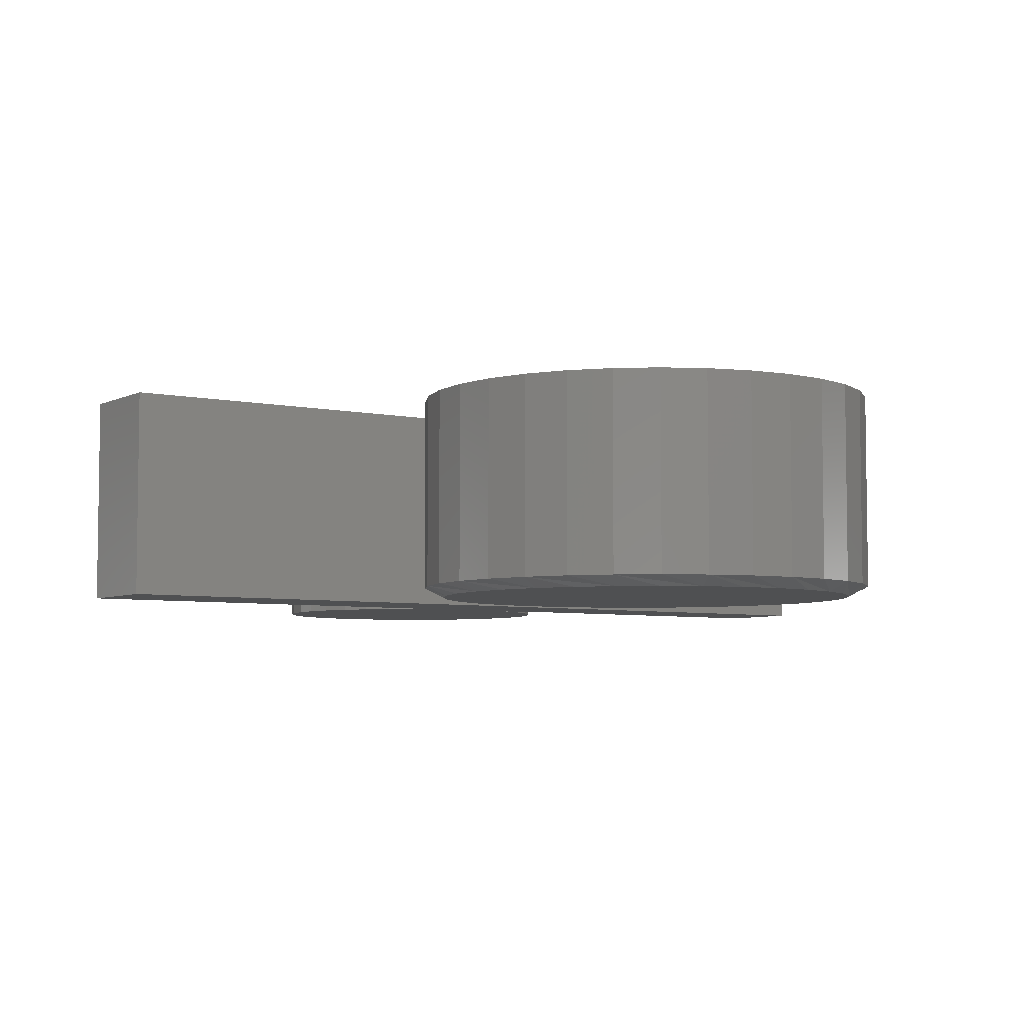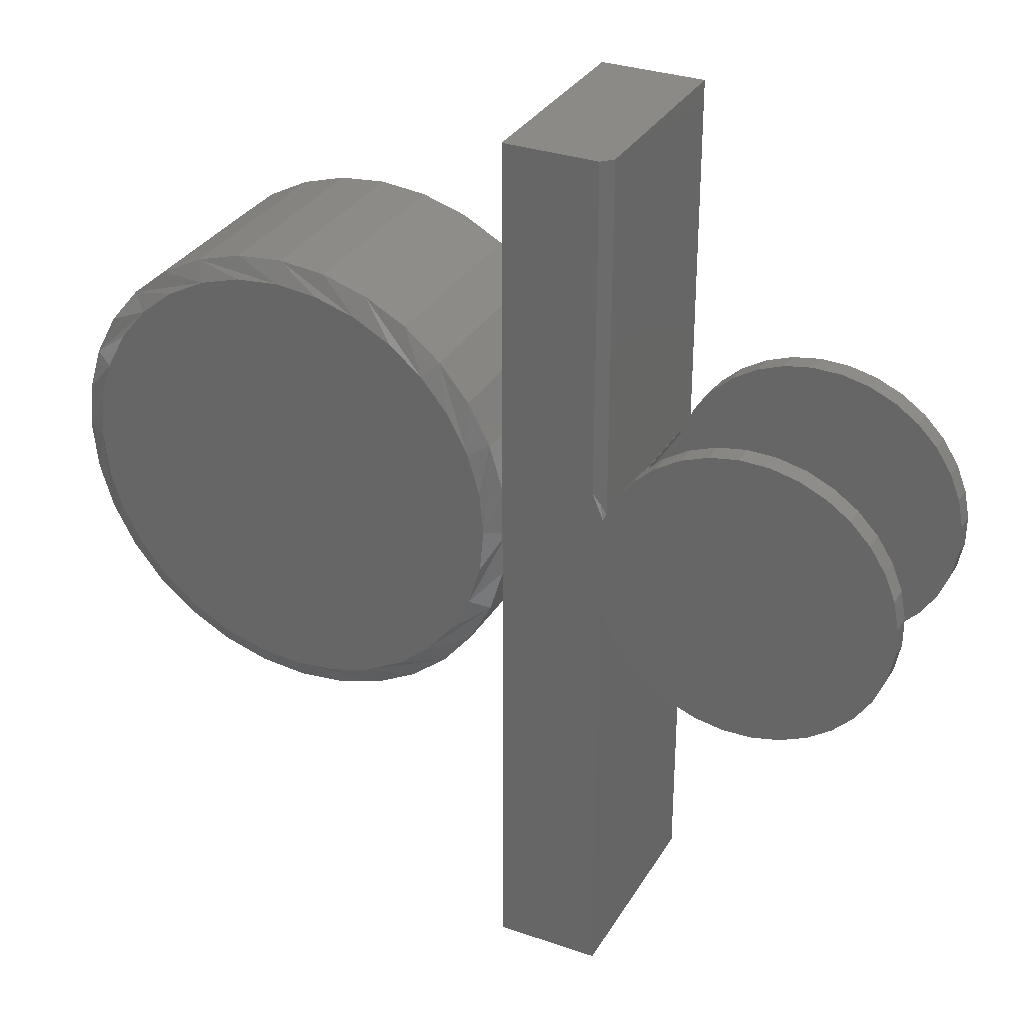
<metadata>
{"format":"stl","ext":"stl","renderer":"f3d","projection":"perspective","resolution":1024,"background":"white","views":[{"elev":-5.4,"azim":-124.1,"up":"+Y"},{"elev":31.6,"azim":26.0,"up":"+Z"}]}
</metadata>
<code>
# stl→obj: 343 verts, 672 faces
v 0.1436 -0.3281 0.1142
v 0.1436 -0.3281 0.625
v 8.419e-17 -0.3281 0.625
v 0.4057 -0.3281 0.2246
v 0.3614 -0.3281 0.226
v 0.3176 -0.3281 0.2189
v 0.4466 -0.3281 -0.2226
v 0.3589 -0.3281 -0.2329
v 0.4032 -0.3281 -0.232
v 0.1592 -0.3281 -0.07939
v 0.1778 -0.3281 -0.1197
v 0.5795 -0.3281 -0.1114
v 0.5965 -0.3281 -0.07045
v 0.6052 -0.3281 -0.02697
v 0.6055 -0.3281 0.01738
v 0.5972 -0.3281 0.06096
v 0.1601 -0.3281 0.07469
v 0 -0.3281 -0.75
v 0.1592 -0.3281 -0.75
v 0.1791 -0.3281 0.1148
v 0.5807 -0.3281 0.1021
v 0.2055 -0.3281 0.1504
v 0.5566 -0.3281 0.1394
v 0.2382 -0.3281 0.1804
v 0.5259 -0.3281 0.1713
v 0.276 -0.3281 0.2035
v 0.4895 -0.3281 0.1968
v 0.449 -0.3281 0.2147
v 0.5551 -0.3281 -0.1484
v 0.2038 -0.3281 -0.1556
v 0.5239 -0.3281 -0.18
v 0.2362 -0.3281 -0.1859
v 0.4873 -0.3281 -0.2051
v 0.2738 -0.3281 -0.2094
v 0.3152 -0.3281 -0.2253
v 0.3176 3.684e-17 0.2189
v 0.3614 3.967e-17 0.226
v 0.4057 4.205e-17 0.2246
v 0.6052 3.916e-17 -0.02697
v 0.5965 3.626e-17 -0.07045
v 0.1592 1.149e-17 -0.07939
v 0.4032 1.656e-17 -0.232
v 0.3589 1.405e-17 -0.2329
v 0.4466 1.949e-17 -0.2226
v 0.6055 4.163e-17 0.01738
v -0.0001645 6.851e-17 -1.349e-16
v 0.1592 -1.082e-33 -0.75
v 0 0 -0.75
v 0.449 4.39e-17 0.2147
v 0.4895 4.515e-17 0.1968
v 0.276 3.368e-17 0.2035
v 0.5259 4.576e-17 0.1713
v 0.2382 3.029e-17 0.1804
v 0.5566 4.57e-17 0.1394
v 0.2055 2.681e-17 0.1504
v 0.5807 4.496e-17 0.1021
v 0.1791 2.337e-17 0.1148
v 0.5972 4.359e-17 0.06096
v 0.1601 2.009e-17 0.07469
v 0.3152 1.205e-17 -0.2253
v 0.2738 1.063e-17 -0.2094
v 0.4873 2.273e-17 -0.2051
v 0.2362 9.849e-18 -0.1859
v 0.5239 2.615e-17 -0.18
v 0.2038 9.733e-18 -0.1556
v 0.5551 2.963e-17 -0.1484
v 0.1778 1.029e-17 -0.1197
v 0.5795 3.304e-17 -0.1114
v 8.419e-17 1.527e-16 0.625
v 0.1592 1.527e-16 0.625
v 0.1562 -0.03125 -0.07031
v 0.156 -0.03125 0.06256
v 0.1562 -0.2969 -0.07031
v 0.156 -0.2969 0.06256
v 0.4048 -0.03125 0.2247
v 0.3604 -0.03125 0.2259
v 0.3167 -0.03125 0.2186
v 0.4469 -0.03125 -0.2225
v 0.3591 -0.03125 -0.2329
v 0.4035 -0.03125 -0.232
v 0.1592 -0.03125 -0.07939
v 0.5966 -0.03125 -0.06993
v 0.6053 -0.03125 -0.02638
v 0.6054 -0.03125 0.01801
v 0.1596 -0.03125 0.07355
v 0.597 -0.03125 0.0616
v 0.1785 -0.03125 0.1137
v 0.5804 -0.03125 0.1028
v 0.2047 -0.03125 0.1496
v 0.5562 -0.03125 0.14
v 0.2373 -0.03125 0.1797
v 0.5252 -0.03125 0.1718
v 0.2751 -0.03125 0.203
v 0.4888 -0.03125 0.1972
v 0.4481 -0.03125 0.215
v 0.5798 -0.03125 -0.111
v 0.1778 -0.03125 -0.1197
v 0.5553 -0.03125 -0.1481
v 0.2038 -0.03125 -0.1557
v 0.5242 -0.03125 -0.1798
v 0.2363 -0.03125 -0.186
v 0.4876 -0.03125 -0.2049
v 0.2739 -0.03125 -0.2095
v 0.3154 -0.03125 -0.2253
v 0.1596 -0.2969 0.07355
v 0.1592 -0.2969 -0.07939
v 0.3167 -0.2969 0.2186
v 0.3604 -0.2969 0.2259
v 0.4048 -0.2969 0.2247
v 0.4035 -0.2969 -0.232
v 0.3591 -0.2969 -0.2329
v 0.4469 -0.2969 -0.2225
v 0.6054 -0.2969 0.01801
v 0.6053 -0.2969 -0.02638
v 0.5966 -0.2969 -0.06993
v 0.4481 -0.2969 0.215
v 0.4888 -0.2969 0.1972
v 0.2751 -0.2969 0.203
v 0.5252 -0.2969 0.1718
v 0.2373 -0.2969 0.1797
v 0.5562 -0.2969 0.14
v 0.2047 -0.2969 0.1496
v 0.5804 -0.2969 0.1028
v 0.1785 -0.2969 0.1137
v 0.597 -0.2969 0.0616
v 0.3154 -0.2969 -0.2253
v 0.2739 -0.2969 -0.2095
v 0.4876 -0.2969 -0.2049
v 0.2363 -0.2969 -0.186
v 0.5242 -0.2969 -0.1798
v 0.2038 -0.2969 -0.1557
v 0.5553 -0.2969 -0.1481
v 0.1778 -0.2969 -0.1197
v 0.5798 -0.2969 -0.111
v 0.1596 2e-17 0.07355
v 0.1596 -0.3281 0.07355
v 0.1521 -0.3196 0.09518
v 0.1592 -0.3125 0.075
v 0.128 -0.03125 0.5938
v 0.128 -0.03125 -0.003536
v 0.128 -0.2969 0.5938
v 0.128 -0.2969 -0.003537
v 0.128 -0.03125 -0.7188
v 0.128 -0.2969 -0.7188
v 0.03125 -0.2969 -0.7188
v 0.03125 -0.2969 0.5938
v 0.03125 -0.03125 -0.7188
v 0.03125 -0.03125 0.5938
v 0.03125 -0.03125 2.255e-16
v -0.4328 -0.03125 0.3294
v -0.3017 -0.03125 0.3294
v -0.3673 -0.03125 0.3359
v -0.2387 -0.03125 0.3103
v -0.4958 -0.03125 0.3103
v -0.1807 -0.03125 0.2793
v -0.5539 -0.03125 0.2793
v -0.1298 -0.03125 0.2375
v -0.6048 -0.03125 0.2375
v -0.08802 -0.03125 0.1866
v -0.6465 -0.03125 0.1866
v -0.05698 -0.03125 0.1285
v -0.6776 -0.03125 0.1285
v -0.03787 -0.03125 0.06552
v -0.6967 -0.03125 0.06552
v -0.03141 -0.03125 -4.304e-17
v -0.7031 -0.03125 3.922e-17
v -0.03787 -0.03125 -0.06552
v -0.6967 -0.03125 -0.06552
v -0.05698 -0.03125 -0.1285
v -0.6776 -0.03125 -0.1285
v -0.08802 -0.03125 -0.1866
v -0.6465 -0.03125 -0.1866
v -0.1298 -0.03125 -0.2375
v -0.6048 -0.03125 -0.2375
v -0.1807 -0.03125 -0.2793
v -0.5539 -0.03125 -0.2793
v -0.2387 -0.03125 -0.3103
v -0.4958 -0.03125 -0.3103
v -0.3017 -0.03125 -0.3294
v -0.4328 -0.03125 -0.3294
v -0.3673 -0.03125 -0.3359
v -0.3017 -0.2932 -0.3294
v -0.2387 -0.2932 -0.3103
v -0.1807 -0.2932 -0.2793
v -0.1298 -0.2932 -0.2375
v -0.08802 -0.2932 -0.1866
v -0.05698 -0.2932 -0.1285
v -0.03787 -0.2932 -0.06552
v -0.03141 -0.2932 3.361e-13
v -0.3673 -0.2932 -0.3359
v -0.4328 -0.2932 -0.3294
v -0.4958 -0.2932 -0.3103
v -0.5539 -0.2932 -0.2793
v -0.6048 -0.2932 -0.2375
v -0.6465 -0.2932 -0.1866
v -0.6776 -0.2932 -0.1285
v -0.6967 -0.2932 -0.06552
v -0.7031 -0.2932 -5.064e-13
v -0.4328 -0.2932 0.3294
v -0.4958 -0.2932 0.3103
v -0.5539 -0.2932 0.2793
v -0.6048 -0.2932 0.2375
v -0.6465 -0.2932 0.1866
v -0.6776 -0.2932 0.1285
v -0.6967 -0.2932 0.06552
v -0.3673 -0.2932 0.3359
v -0.3017 -0.2932 0.3294
v -0.2387 -0.2932 0.3103
v -0.1807 -0.2932 0.2793
v -0.1298 -0.2932 0.2375
v -0.08802 -0.2932 0.1866
v -0.05698 -0.2932 0.1285
v -0.03787 -0.2932 0.06552
v -0.402 -0.2969 0.3267
v -0.3419 -0.2969 0.3275
v -0.2827 -0.2969 0.3174
v -0.4608 -0.2969 0.3149
v -0.3419 -0.2969 -0.3275
v -0.402 -0.2969 -0.3267
v -0.2827 -0.2969 -0.3174
v -0.4608 -0.2969 -0.3149
v -0.5164 -0.2969 -0.2927
v -0.2261 -0.2969 -0.2966
v -0.5671 -0.2969 -0.2607
v -0.1742 -0.2969 -0.2657
v -0.6111 -0.2969 -0.2201
v -0.1278 -0.2969 -0.2249
v -0.6471 -0.2969 -0.172
v -0.08993 -0.2969 -0.176
v -0.6738 -0.2969 -0.1181
v -0.06186 -0.2969 -0.1209
v -0.6902 -0.2969 -0.06012
v -0.04461 -0.2969 -0.06155
v -0.6957 -0.2969 -4.932e-13
v -0.03879 -0.2969 -4.934e-13
v -0.6902 -0.2969 0.06012
v -0.04461 -0.2969 0.06155
v -0.6738 -0.2969 0.1181
v -0.06186 -0.2969 0.1209
v -0.6471 -0.2969 0.172
v -0.08993 -0.2969 0.176
v -0.6111 -0.2969 0.2201
v -0.1278 -0.2969 0.2249
v -0.5671 -0.2969 0.2607
v -0.1742 -0.2969 0.2657
v -0.5164 -0.2969 0.2927
v -0.2261 -0.2969 0.2966
v 0.1592 -0.3125 0.625
v -0.6776 -0.3281 0.1285
v -0.7064 -0.3125 0.1405
v -0.7273 -0.3125 0.07162
v -0.0001645 -0.3125 -4.496e-17
v -0.007218 -0.3125 0.07162
v -0.03141 -0.3281 -1.945e-16
v -0.05698 -0.3281 0.1285
v -0.02811 -0.3125 0.1405
v -0.06203 -0.3125 0.204
v -0.1298 -0.3281 0.2375
v -0.1077 -0.3125 0.2596
v -0.1633 -0.3125 0.3052
v -0.2387 -0.3281 0.3103
v -0.2268 -0.3125 0.3392
v -0.2957 -0.3125 0.3601
v -0.3673 -0.3281 0.3359
v -0.3673 -0.3125 0.3671
v -0.4389 -0.3125 0.3601
v -0.4958 -0.3281 0.3103
v -0.5078 -0.3125 0.3392
v -0.5712 -0.3125 0.3052
v -0.6048 -0.3281 0.2375
v -0.6269 -0.3125 0.2596
v -0.6725 -0.3125 0.204
v -0.7031 -0.3281 2.915e-07
v -0.6967 -0.3281 0.06552
v -0.7344 -0.3125 4.496e-17
v -0.03787 -0.3281 0.06552
v -0.08802 -0.3281 0.1866
v -0.1807 -0.3281 0.2793
v -0.3017 -0.3281 0.3294
v -0.4328 -0.3281 0.3294
v -0.5539 -0.3281 0.2793
v -0.6465 -0.3281 0.1866
v -0.05698 -0.3281 -0.1285
v -0.02811 -0.3125 -0.1405
v -0.007218 -0.3125 -0.07162
v -0.7273 -0.3125 -0.07162
v -0.6776 -0.3281 -0.1285
v -0.7064 -0.3125 -0.1405
v -0.6725 -0.3125 -0.204
v -0.6048 -0.3281 -0.2375
v -0.6269 -0.3125 -0.2596
v -0.5712 -0.3125 -0.3052
v -0.4958 -0.3281 -0.3103
v -0.5078 -0.3125 -0.3392
v -0.4389 -0.3125 -0.3601
v -0.3673 -0.3281 -0.3359
v -0.3673 -0.3125 -0.3671
v -0.2957 -0.3125 -0.3601
v -0.2387 -0.3281 -0.3103
v -0.2268 -0.3125 -0.3392
v -0.1633 -0.3125 -0.3052
v -0.1298 -0.3281 -0.2375
v -0.1077 -0.3125 -0.2596
v -0.06203 -0.3125 -0.204
v -0.03787 -0.3281 -0.06552
v -0.6967 -0.3281 -0.06553
v -0.6465 -0.3281 -0.1866
v -0.5539 -0.3281 -0.2793
v -0.4328 -0.3281 -0.3294
v -0.3017 -0.3281 -0.3294
v -0.1807 -0.3281 -0.2793
v -0.08802 -0.3281 -0.1866
v -0.007218 6.773e-17 -0.07162
v -0.02811 6.541e-17 -0.1405
v -0.06203 6.164e-17 -0.204
v -0.1077 5.658e-17 -0.2596
v -0.1633 5.04e-17 -0.3052
v -0.2268 4.335e-17 -0.3392
v -0.2957 3.571e-17 -0.3601
v -0.3673 2.776e-17 -0.3671
v -0.4389 1.98e-17 -0.3601
v -0.5078 1.216e-17 -0.3392
v -0.5712 5.112e-18 -0.3052
v -0.6269 -1.064e-18 -0.2596
v -0.6725 -6.133e-18 -0.204
v -0.7064 -9.899e-18 -0.1405
v -0.7273 -1.222e-17 -0.07162
v -0.7344 -1.3e-17 4.496e-17
v -0.7273 -1.222e-17 0.07162
v -0.7064 -9.899e-18 0.1405
v -0.6725 -6.133e-18 0.204
v -0.6269 -1.064e-18 0.2596
v -0.5712 5.112e-18 0.3052
v -0.5078 1.216e-17 0.3392
v -0.4389 1.98e-17 0.3601
v -0.3673 2.776e-17 0.3671
v -0.2957 3.571e-17 0.3601
v -0.2268 4.335e-17 0.3392
v -0.1633 5.04e-17 0.3052
v -0.1077 5.658e-17 0.2596
v -0.06203 6.164e-17 0.204
v -0.02811 6.541e-17 0.1405
v -0.007218 6.773e-17 0.07162
f 1 2 3
f 4 5 6
f 7 8 9
f 10 11 12
f 10 12 13
f 10 13 14
f 10 14 15
f 10 15 16
f 10 16 17
f 10 17 1
f 10 1 3
f 10 3 18
f 10 18 19
f 17 16 20
f 20 16 21
f 20 21 22
f 22 21 23
f 22 23 24
f 24 23 25
f 24 25 26
f 26 25 27
f 26 27 6
f 6 27 28
f 6 28 4
f 12 11 29
f 29 11 30
f 29 30 31
f 31 30 32
f 31 32 33
f 33 32 34
f 33 34 7
f 7 34 35
f 7 35 8
f 36 37 38
f 39 40 41
f 42 43 44
f 39 41 45
f 45 41 46
f 41 47 46
f 46 47 48
f 38 49 36
f 36 49 50
f 36 50 51
f 51 50 52
f 51 52 53
f 53 52 54
f 53 54 55
f 55 54 56
f 55 56 57
f 57 56 58
f 57 58 59
f 59 58 45
f 59 45 46
f 43 60 44
f 44 60 61
f 44 61 62
f 62 61 63
f 62 63 64
f 64 63 65
f 64 65 66
f 66 65 67
f 66 67 68
f 68 67 41
f 68 41 40
f 46 69 59
f 59 69 70
f 71 72 73
f 73 72 74
f 75 76 77
f 78 79 80
f 71 81 82
f 71 82 83
f 71 83 84
f 71 84 72
f 72 84 85
f 85 84 86
f 85 86 87
f 87 86 88
f 87 88 89
f 89 88 90
f 89 90 91
f 91 90 92
f 91 92 93
f 93 92 94
f 93 94 77
f 77 94 95
f 77 95 75
f 82 81 96
f 96 81 97
f 96 97 98
f 98 97 99
f 98 99 100
f 100 99 101
f 100 101 102
f 102 101 103
f 102 103 78
f 78 103 104
f 78 104 79
f 105 74 85
f 85 74 72
f 73 106 71
f 71 106 81
f 107 108 109
f 110 111 112
f 73 74 113
f 73 113 114
f 73 114 115
f 73 115 106
f 109 116 107
f 107 116 117
f 107 117 118
f 118 117 119
f 118 119 120
f 120 119 121
f 120 121 122
f 122 121 123
f 122 123 124
f 124 123 125
f 124 125 105
f 105 125 113
f 105 113 74
f 111 126 112
f 112 126 127
f 112 127 128
f 128 127 129
f 128 129 130
f 130 129 131
f 130 131 132
f 132 131 133
f 132 133 134
f 134 133 106
f 134 106 115
f 81 41 97
f 97 41 67
f 97 67 99
f 99 67 65
f 99 65 101
f 101 65 63
f 101 63 103
f 103 63 61
f 103 61 104
f 104 61 60
f 104 60 79
f 79 60 43
f 79 43 80
f 80 43 42
f 80 42 78
f 78 42 44
f 78 44 102
f 102 44 62
f 102 62 100
f 100 62 64
f 100 64 98
f 98 64 66
f 98 66 96
f 96 66 68
f 96 68 82
f 82 68 40
f 82 40 83
f 83 40 39
f 83 39 84
f 84 39 45
f 84 45 86
f 86 45 58
f 86 58 88
f 88 58 56
f 88 56 90
f 90 56 54
f 90 54 92
f 92 54 52
f 92 52 94
f 94 52 50
f 94 50 95
f 95 50 49
f 95 49 75
f 75 49 38
f 75 38 76
f 76 38 37
f 76 37 77
f 77 37 36
f 77 36 93
f 93 36 51
f 93 51 91
f 91 51 53
f 91 53 89
f 89 53 55
f 89 55 87
f 87 55 57
f 87 57 85
f 85 57 59
f 85 59 135
f 10 106 11
f 11 106 133
f 11 133 30
f 30 133 131
f 30 131 32
f 32 131 129
f 32 129 34
f 34 129 127
f 34 127 35
f 35 127 126
f 35 126 8
f 8 126 111
f 8 111 9
f 9 111 110
f 9 110 7
f 7 110 112
f 7 112 33
f 33 112 128
f 33 128 31
f 31 128 130
f 31 130 29
f 29 130 132
f 29 132 12
f 12 132 134
f 12 134 13
f 13 134 115
f 13 115 14
f 14 115 114
f 14 114 15
f 15 114 113
f 15 113 16
f 16 113 125
f 16 125 21
f 21 125 123
f 21 123 23
f 23 123 121
f 23 121 25
f 25 121 119
f 25 119 27
f 27 119 117
f 27 117 28
f 28 117 116
f 28 116 4
f 4 116 109
f 4 109 5
f 5 109 108
f 5 108 6
f 6 108 107
f 6 107 26
f 26 107 118
f 26 118 24
f 24 118 120
f 24 120 22
f 22 120 122
f 22 122 20
f 20 122 124
f 20 124 17
f 17 124 105
f 17 105 136
f 17 137 1
f 138 137 17
f 138 17 136
f 138 136 59
f 59 136 105
f 59 105 85
f 59 85 135
f 19 47 41
f 19 41 81
f 19 81 106
f 19 106 10
f 139 140 141
f 141 140 142
f 140 143 142
f 142 143 144
f 144 145 142
f 142 145 146
f 142 146 141
f 147 145 143
f 143 145 144
f 139 148 140
f 140 148 149
f 140 149 143
f 143 149 147
f 139 141 148
f 148 141 146
f 148 146 149
f 149 146 145
f 149 145 147
f 150 151 152
f 151 150 153
f 153 150 154
f 153 154 155
f 155 154 156
f 155 156 157
f 157 156 158
f 157 158 159
f 159 158 160
f 159 160 161
f 161 160 162
f 161 162 163
f 163 162 164
f 163 164 165
f 165 164 166
f 165 166 167
f 167 166 168
f 167 168 169
f 169 168 170
f 169 170 171
f 171 170 172
f 171 172 173
f 173 172 174
f 173 174 175
f 175 174 176
f 175 176 177
f 177 176 178
f 177 178 179
f 179 178 180
f 179 180 181
f 181 182 179
f 179 182 183
f 179 183 177
f 177 183 184
f 177 184 175
f 175 184 185
f 175 185 173
f 173 185 186
f 173 186 171
f 171 186 187
f 171 187 169
f 169 187 188
f 169 188 167
f 167 188 189
f 167 189 165
f 182 181 190
f 190 181 180
f 190 180 191
f 191 180 178
f 191 178 192
f 192 178 176
f 192 176 193
f 193 176 174
f 193 174 194
f 194 174 172
f 194 172 195
f 195 172 170
f 195 170 196
f 196 170 168
f 196 168 197
f 197 168 166
f 197 166 198
f 152 199 150
f 150 199 200
f 150 200 154
f 154 200 201
f 154 201 156
f 156 201 202
f 156 202 158
f 158 202 203
f 158 203 160
f 160 203 204
f 160 204 162
f 162 204 205
f 162 205 164
f 164 205 198
f 164 198 166
f 199 152 206
f 206 152 151
f 206 151 207
f 207 151 153
f 207 153 208
f 208 153 155
f 208 155 209
f 209 155 157
f 209 157 210
f 210 157 159
f 210 159 211
f 211 159 161
f 211 161 212
f 212 161 163
f 212 163 213
f 213 163 165
f 213 165 189
f 214 215 216
f 216 217 214
f 218 219 220
f 219 221 220
f 220 221 222
f 220 222 223
f 223 222 224
f 223 224 225
f 225 224 226
f 225 226 227
f 227 226 228
f 227 228 229
f 229 228 230
f 229 230 231
f 231 230 232
f 231 232 233
f 233 232 234
f 233 234 235
f 235 234 236
f 235 236 237
f 237 236 238
f 237 238 239
f 239 238 240
f 239 240 241
f 241 240 242
f 241 242 243
f 243 242 244
f 243 244 245
f 245 244 246
f 245 246 247
f 247 246 217
f 247 217 216
f 228 194 195
f 195 196 228
f 228 196 230
f 224 192 193
f 193 194 224
f 224 194 226
f 221 190 191
f 191 192 221
f 221 192 222
f 218 183 182
f 182 190 218
f 218 190 219
f 223 185 184
f 184 183 223
f 223 183 220
f 227 187 186
f 186 185 227
f 227 185 225
f 188 187 231
f 231 187 229
f 196 232 230
f 194 228 226
f 192 224 222
f 190 221 219
f 183 218 220
f 185 223 225
f 187 227 229
f 189 188 231
f 189 231 233
f 189 233 235
f 234 232 196
f 234 196 197
f 234 197 198
f 241 210 211
f 211 212 241
f 241 212 239
f 245 208 209
f 209 210 245
f 245 210 243
f 216 206 207
f 207 208 216
f 216 208 247
f 214 200 199
f 199 206 214
f 214 206 215
f 246 202 201
f 201 200 246
f 246 200 217
f 242 204 203
f 203 202 242
f 242 202 244
f 205 204 238
f 238 204 240
f 212 237 239
f 210 241 243
f 208 245 247
f 206 216 215
f 200 214 217
f 202 246 244
f 204 242 240
f 235 237 212
f 235 212 213
f 235 213 189
f 198 205 238
f 198 238 236
f 198 236 234
f 2 1 248
f 248 1 137
f 248 137 138
f 138 59 248
f 248 59 70
f 70 69 248
f 248 69 3
f 248 3 2
f 48 47 18
f 18 47 19
f 48 18 46
f 46 18 3
f 46 3 69
f 249 250 251
f 252 253 254
f 255 256 257
f 258 259 260
f 261 262 263
f 264 265 266
f 267 268 269
f 270 271 272
f 273 274 275
f 275 274 249
f 275 249 251
f 255 276 256
f 256 276 254
f 256 254 253
f 258 277 259
f 259 277 255
f 259 255 257
f 261 278 262
f 262 278 258
f 262 258 260
f 264 279 265
f 265 279 261
f 265 261 263
f 267 280 268
f 268 280 264
f 268 264 266
f 270 281 271
f 271 281 267
f 271 267 269
f 249 282 250
f 250 282 270
f 250 270 272
f 283 284 285
f 275 286 273
f 287 288 289
f 290 291 292
f 293 294 295
f 296 297 298
f 299 300 301
f 302 303 304
f 254 305 252
f 252 305 283
f 252 283 285
f 287 306 288
f 288 306 273
f 288 273 286
f 290 307 291
f 291 307 287
f 291 287 289
f 293 308 294
f 294 308 290
f 294 290 292
f 296 309 297
f 297 309 293
f 297 293 295
f 299 310 300
f 300 310 296
f 300 296 298
f 302 311 303
f 303 311 299
f 303 299 301
f 283 312 284
f 284 312 302
f 284 302 304
f 46 252 313
f 313 252 285
f 313 285 314
f 314 285 284
f 314 284 315
f 315 284 304
f 315 304 316
f 316 304 303
f 316 303 317
f 317 303 301
f 317 301 318
f 318 301 300
f 318 300 319
f 319 300 298
f 319 298 320
f 320 298 297
f 320 297 321
f 321 297 295
f 321 295 322
f 322 295 294
f 322 294 323
f 323 294 292
f 323 292 324
f 324 292 291
f 324 291 325
f 325 291 289
f 325 289 326
f 326 289 288
f 326 288 327
f 327 288 286
f 327 286 328
f 328 286 275
f 328 275 329
f 329 275 251
f 329 251 330
f 330 251 250
f 330 250 331
f 331 250 272
f 331 272 332
f 332 272 271
f 332 271 333
f 333 271 269
f 333 269 334
f 334 269 268
f 334 268 335
f 335 268 266
f 335 266 336
f 336 266 265
f 336 265 337
f 337 265 263
f 337 263 338
f 338 263 262
f 338 262 339
f 339 262 260
f 339 260 340
f 340 260 259
f 340 259 341
f 341 259 257
f 341 257 342
f 342 257 256
f 342 256 343
f 343 256 253
f 343 253 46
f 46 253 252
f 336 337 335
f 320 321 319
f 319 321 322
f 319 322 318
f 318 322 323
f 318 323 317
f 317 323 324
f 317 324 316
f 316 324 325
f 316 325 315
f 315 325 326
f 315 326 314
f 314 326 327
f 314 327 313
f 313 327 328
f 313 328 46
f 46 328 329
f 46 329 343
f 343 329 330
f 343 330 342
f 342 330 331
f 342 331 341
f 341 331 332
f 341 332 340
f 340 332 333
f 340 333 339
f 339 333 334
f 339 334 338
f 338 334 335
f 338 335 337
f 280 279 264
f 279 280 261
f 261 280 267
f 261 267 278
f 278 267 281
f 278 281 258
f 258 281 270
f 258 270 277
f 277 270 282
f 277 282 255
f 255 282 249
f 255 249 276
f 276 249 274
f 276 274 254
f 254 274 273
f 254 273 305
f 305 273 306
f 305 306 283
f 283 306 287
f 283 287 312
f 312 287 307
f 312 307 302
f 302 307 290
f 302 290 311
f 311 290 308
f 311 308 299
f 299 308 293
f 299 293 310
f 310 293 309
f 310 309 296

</code>
